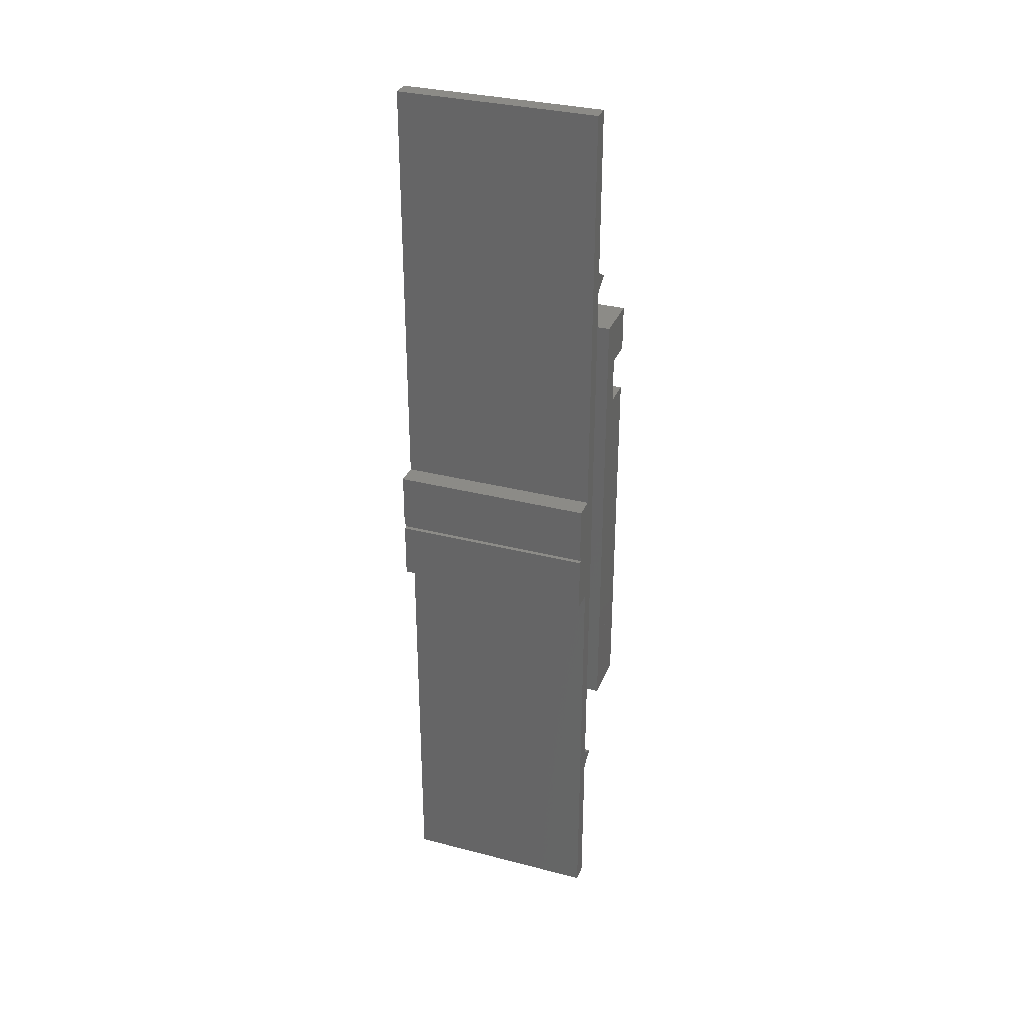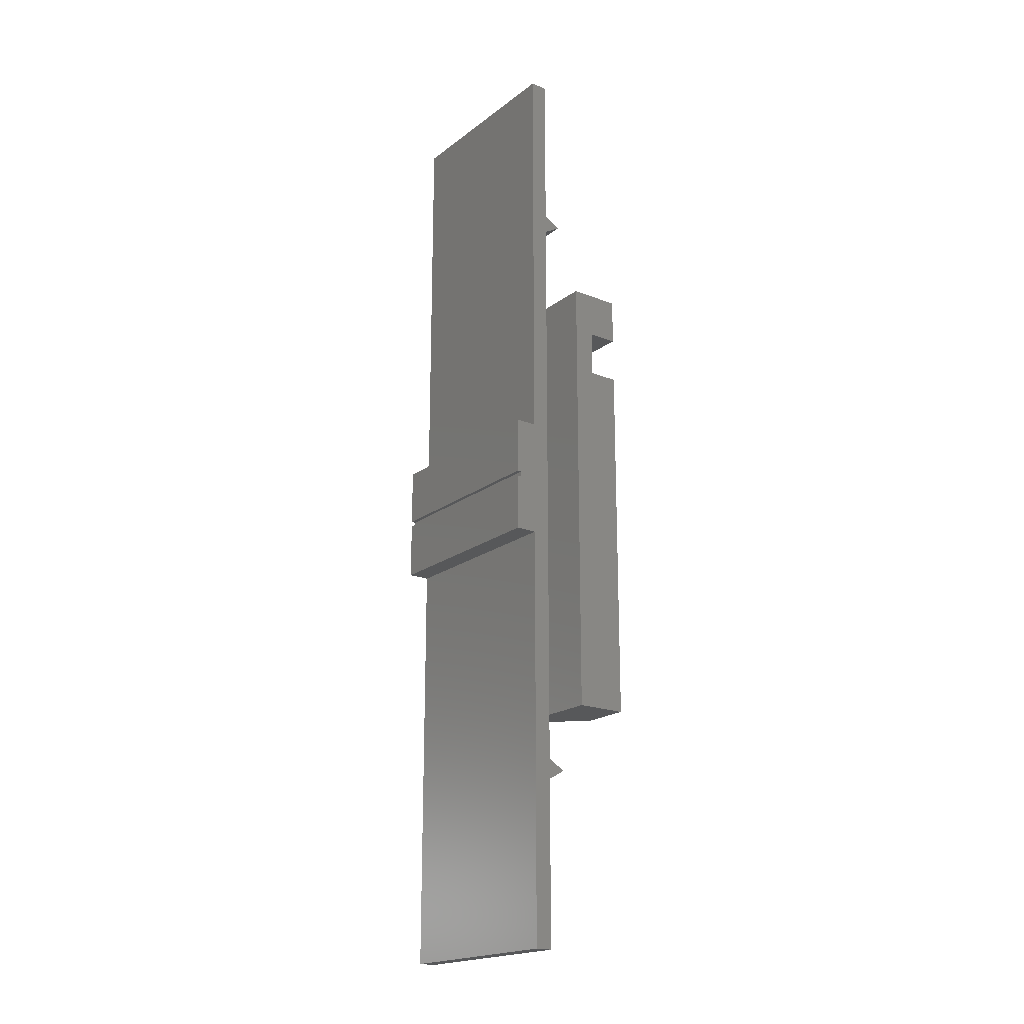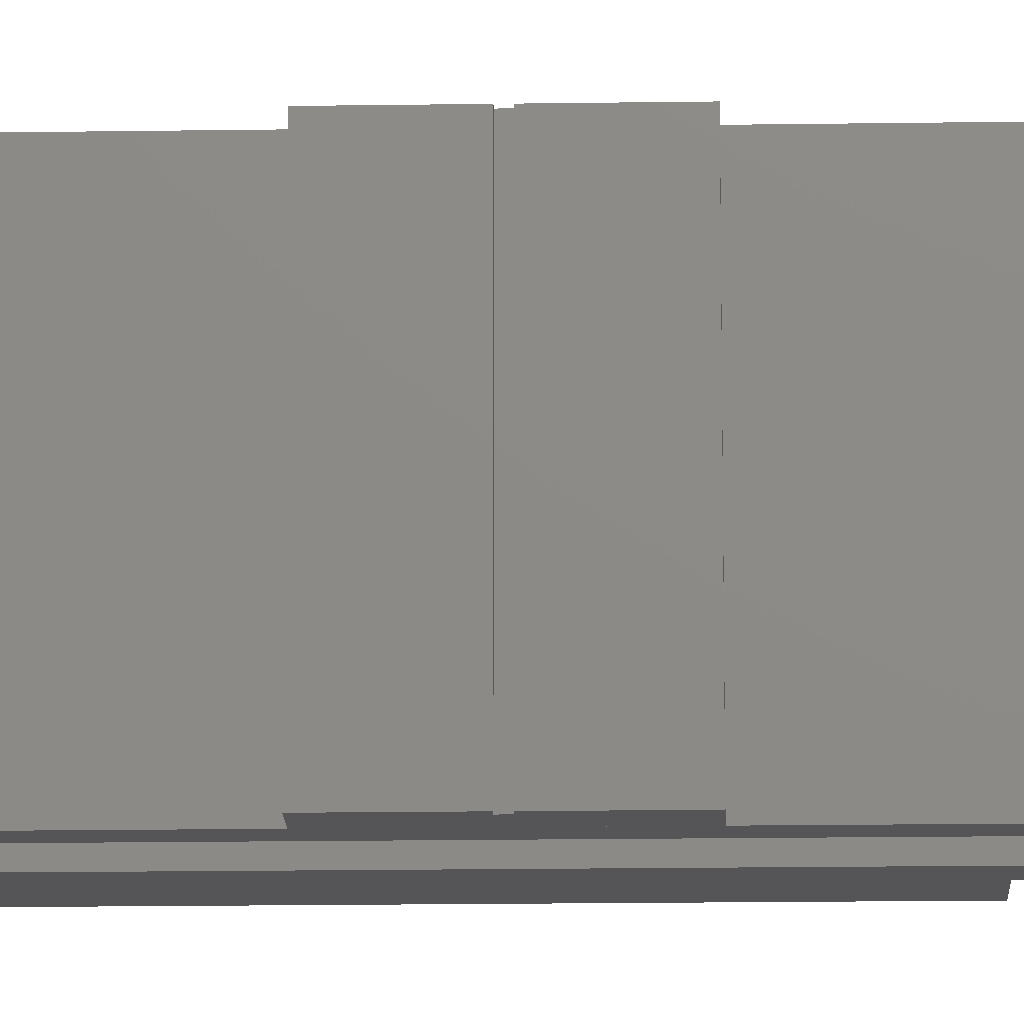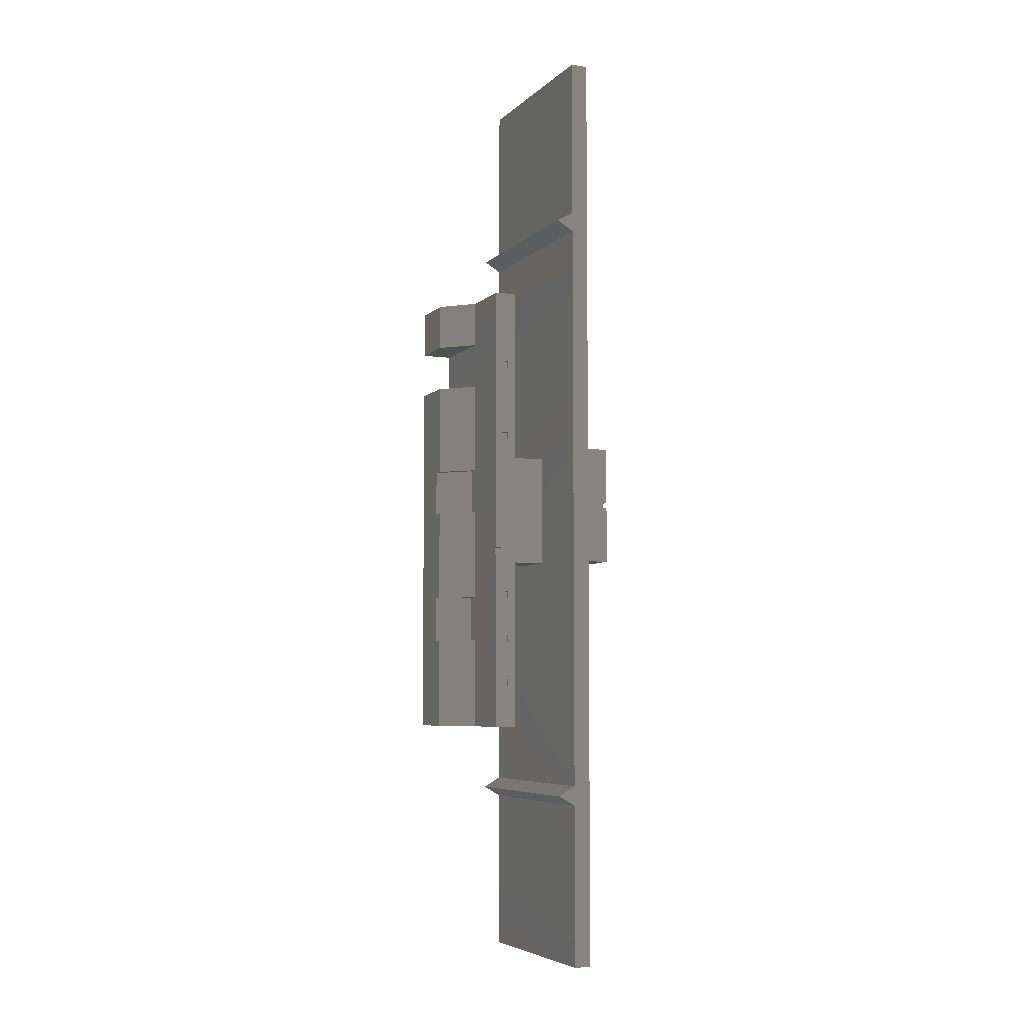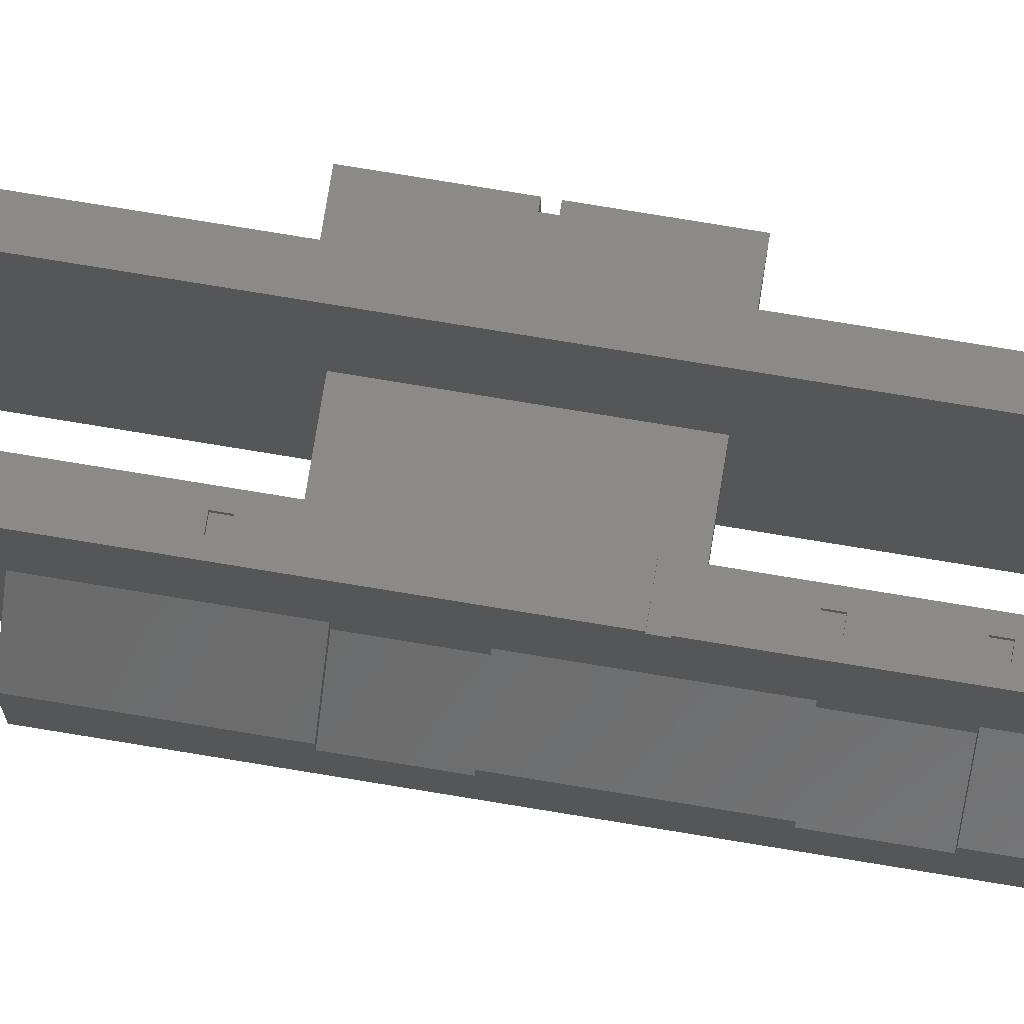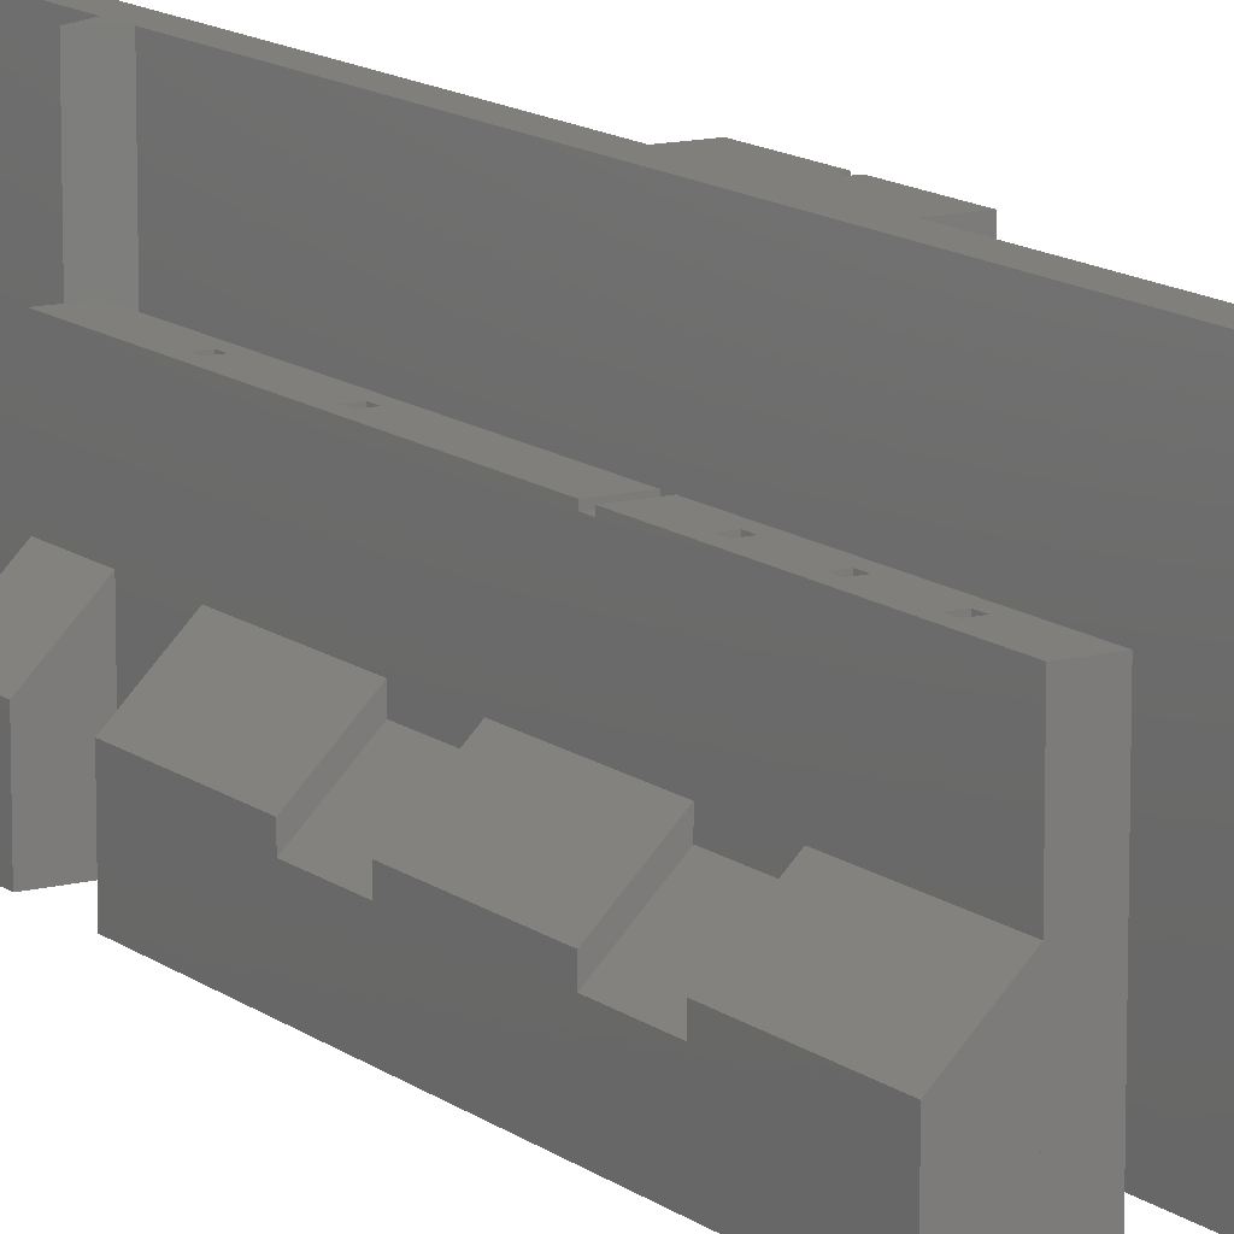
<metadata>
{"format":"stl","ext":"stl","renderer":"f3d","projection":"perspective","resolution":1024,"background":"white","views":[{"elev":32.6,"azim":109.8,"up":"+Y"},{"elev":-19.7,"azim":143.6,"up":"+Y"},{"elev":-14.2,"azim":92.0,"up":"+Z"},{"elev":-5.9,"azim":-23.5,"up":"+Y"},{"elev":77.8,"azim":-80.7,"up":"+Z"},{"elev":12.7,"azim":-30.8,"up":"+Z"}]}
</metadata>
<code>
# stl→obj: 130 verts, 244 faces
v 0 -6.521 -4.178
v 2.1 -9.781 -2.078
v 2.1 -6.521 -2.078
v 0 -9.781 -4.178
v 0 9.781 -6.963
v 0 3.26 -4.178
v 0 9.781 -3.481
v 0 0 -4.178
v 0 0 -3.481
v 0 -16.3 -6.963
v 0 -16.3 -3.481
v 0 -9.781 -3.481
v 0 3.26 -3.481
v 0 -6.521 -3.481
v 0 13.04 -6.963
v 0 16.3 -3.481
v 0 16.3 -6.963
v 0 13.04 -3.481
v 2.1 -9.781 -1.381
v 2.1 13.04 -1.381
v 2.1 16.3 -6.963
v 2.1 16.3 -1.381
v 2.1 13.04 -6.963
v 2.1 -16.3 -1.381
v 2.1 0 -1.381
v 2.1 -6.521 -1.381
v 2.1 0 -2.078
v 2.1 3.26 -2.078
v 2.1 9.781 -1.381
v 2.1 3.26 -1.381
v 2.1 9.781 -6.963
v 2.1 -16.3 -6.963
v 3.1 10.62 2.585
v 2.6 10.62 2.785
v 3.1 10.62 2.785
v 2.6 10.62 2.585
v 3.1 5.684 2.785
v 2.6 5.684 2.785
v 3.6 16.3 2.785
v 3.1 11.12 2.785
v 2.6 11.12 2.785
v 2.1 16.3 2.785
v 2.1 -3.01 2.785
v 3.6 -3.01 2.785
v 3.1 5.184 2.785
v 2.6 5.184 2.785
v 2.6 -10.03 2.785
v 3.1 -12.79 2.785
v 3.1 -10.03 2.785
v 2.6 -12.79 2.785
v 2.6 -6.771 2.785
v 3.1 -9.531 2.785
v 3.1 -6.771 2.785
v 2.6 -9.531 2.785
v 3.6 -3.51 2.785
v 3.1 -6.271 2.785
v 2.6 -6.271 2.785
v 2.1 -3.51 2.785
v 2.1 -16.3 2.785
v 3.6 -16.3 2.785
v 3.1 -13.29 2.785
v 2.6 -13.29 2.785
v 2.6 11.12 2.585
v 3.1 11.12 2.585
v 3.1 5.184 2.585
v 2.6 5.184 2.585
v 2.6 5.684 2.585
v 3.1 5.684 2.585
v 3.6 -3.51 2.585
v 2.1 -3.51 2.585
v 2.1 -3.01 2.585
v 3.6 -3.01 2.585
v 3.6 -3.984 1.423
v 3.6 -3.984 -1.423
v 3.6 3.984 -1.423
v 3.6 3.984 1.423
v 3.6 16.3 -6.963
v 3.6 -16.3 -6.963
v 3.1 -6.771 2.585
v 2.6 -6.771 2.585
v 2.6 -6.271 2.585
v 3.1 -6.271 2.585
v 3.1 -10.03 2.585
v 2.6 -10.03 2.585
v 2.6 -9.531 2.585
v 3.1 -9.531 2.585
v 3.1 -13.29 2.585
v 2.6 -13.29 2.585
v 2.6 -12.79 2.585
v 3.1 -12.79 2.585
v 6.5 20.49 -6.963
v 5.3 21.19 -6.963
v 6.5 21.89 -6.963
v 6.5 -21.89 -6.963
v 5.3 -21.19 -6.963
v 6.5 -20.49 -6.963
v 7.7 -33.33 -6.963
v 6.5 -33.33 -6.963
v 7.7 33.33 -6.963
v 6.5 33.33 -6.963
v 7.7 -33.33 6.963
v 7.7 33.33 6.963
v 6.5 33.33 6.963
v 6.5 21.89 6.963
v 6.5 -21.89 6.963
v 6.5 -33.33 6.963
v 6.5 20.49 6.963
v 6.5 -20.49 6.963
v 5.3 -21.19 6.963
v 5.3 21.19 6.963
v 9.2 -4.166 -6.963
v 8.9 -0.2 -6.963
v 9.2 -0.2 -6.963
v 7.7 -4.166 -6.963
v 8.9 0.2 -6.963
v 9.2 4.166 -6.963
v 9.2 0.2 -6.963
v 7.7 4.166 -6.963
v 9.2 0.2 6.963
v 9.2 4.166 6.963
v 9.2 -4.166 6.963
v 9.2 -0.2 6.963
v 7.7 4.166 6.963
v 7.7 -4.166 6.963
v 8.9 0.2 6.963
v 8.9 -0.2 6.963
v 6.5 3.984 -1.423
v 6.5 -3.984 -1.423
v 6.5 -3.984 1.423
v 6.5 3.984 1.423
f 1 2 3
f 2 1 4
f 5 6 7
f 5 8 6
f 8 1 9
f 5 1 8
f 10 1 5
f 1 10 4
f 11 4 10
f 4 11 12
f 7 6 13
f 9 1 14
f 15 16 17
f 16 15 18
f 2 12 19
f 12 2 4
f 20 21 22
f 21 20 23
f 19 24 2
f 25 26 27
f 28 29 30
f 29 28 31
f 27 31 28
f 3 27 26
f 27 3 31
f 32 3 2
f 32 2 24
f 3 32 31
f 14 3 26
f 3 14 1
f 6 27 28
f 27 6 8
f 27 9 25
f 9 27 8
f 13 28 30
f 28 13 6
f 31 7 29
f 7 31 5
f 23 18 15
f 18 23 20
f 18 22 16
f 22 18 20
f 11 19 12
f 19 11 24
f 13 29 7
f 29 13 30
f 14 25 9
f 25 14 26
f 32 11 10
f 11 32 24
f 21 16 22
f 16 21 17
f 10 31 32
f 31 10 5
f 15 21 23
f 21 15 17
f 33 34 35
f 34 33 36
f 34 37 35
f 37 34 38
f 35 39 40
f 39 41 40
f 42 34 41
f 34 42 38
f 43 38 42
f 42 41 39
f 37 39 35
f 39 37 44
f 45 44 37
f 46 44 45
f 46 43 44
f 38 43 46
f 47 48 49
f 48 47 50
f 51 52 53
f 52 51 54
f 53 55 56
f 55 57 56
f 58 51 57
f 51 58 54
f 54 58 47
f 59 47 58
f 47 59 50
f 58 57 55
f 52 55 53
f 55 52 60
f 49 60 52
f 48 60 49
f 61 60 48
f 62 60 61
f 62 59 60
f 50 59 62
f 63 33 64
f 33 63 36
f 63 40 41
f 40 63 64
f 33 40 64
f 40 33 35
f 34 63 41
f 63 34 36
f 65 46 45
f 46 65 66
f 67 65 68
f 65 67 66
f 67 37 38
f 37 67 68
f 65 37 68
f 37 65 45
f 46 67 38
f 67 46 66
f 69 58 55
f 58 69 70
f 71 69 72
f 69 71 70
f 71 44 43
f 44 71 72
f 55 73 69
f 73 60 74
f 60 73 55
f 75 39 76
f 44 76 39
f 72 76 44
f 73 72 69
f 72 73 76
f 39 75 77
f 74 77 75
f 74 78 77
f 78 74 60
f 21 71 42
f 32 71 21
f 71 32 70
f 59 70 32
f 70 59 58
f 42 71 43
f 79 51 53
f 51 79 80
f 81 79 82
f 79 81 80
f 81 56 57
f 56 81 82
f 79 56 82
f 56 79 53
f 51 81 57
f 81 51 80
f 83 47 49
f 47 83 84
f 85 83 86
f 83 85 84
f 85 52 54
f 52 85 86
f 83 52 86
f 52 83 49
f 47 85 54
f 85 47 84
f 87 62 61
f 62 87 88
f 89 87 90
f 87 89 88
f 89 48 50
f 48 89 90
f 87 48 90
f 48 87 61
f 62 89 50
f 89 62 88
f 32 77 78
f 77 32 21
f 77 42 39
f 42 77 21
f 32 60 59
f 60 32 78
f 91 92 93
f 94 95 96
f 94 97 98
f 96 97 94
f 97 96 99
f 91 99 96
f 93 99 91
f 99 93 100
f 101 99 102
f 99 101 97
f 93 103 100
f 103 93 104
f 98 105 94
f 105 98 106
f 96 107 91
f 107 96 108
f 108 109 105
f 104 110 107
f 104 102 103
f 107 102 104
f 102 107 101
f 108 101 107
f 105 101 108
f 101 105 106
f 99 103 102
f 103 99 100
f 98 101 106
f 101 98 97
f 95 105 109
f 105 95 94
f 96 109 108
f 109 96 95
f 92 107 110
f 107 92 91
f 93 110 104
f 110 93 92
f 111 112 113
f 112 114 115
f 114 112 111
f 115 116 117
f 118 115 114
f 115 118 116
f 119 116 120
f 116 119 117
f 121 113 122
f 113 121 111
f 114 123 118
f 123 114 124
f 120 125 119
f 125 123 126
f 123 125 120
f 126 121 122
f 124 126 123
f 126 124 121
f 116 123 120
f 123 116 118
f 114 121 124
f 121 114 111
f 126 115 125
f 115 126 112
f 115 119 125
f 119 115 117
f 113 126 122
f 126 113 112
f 74 127 128
f 127 74 75
f 129 127 130
f 127 129 128
f 76 129 130
f 129 76 73
f 127 76 130
f 76 127 75
f 74 129 73
f 129 74 128

</code>
